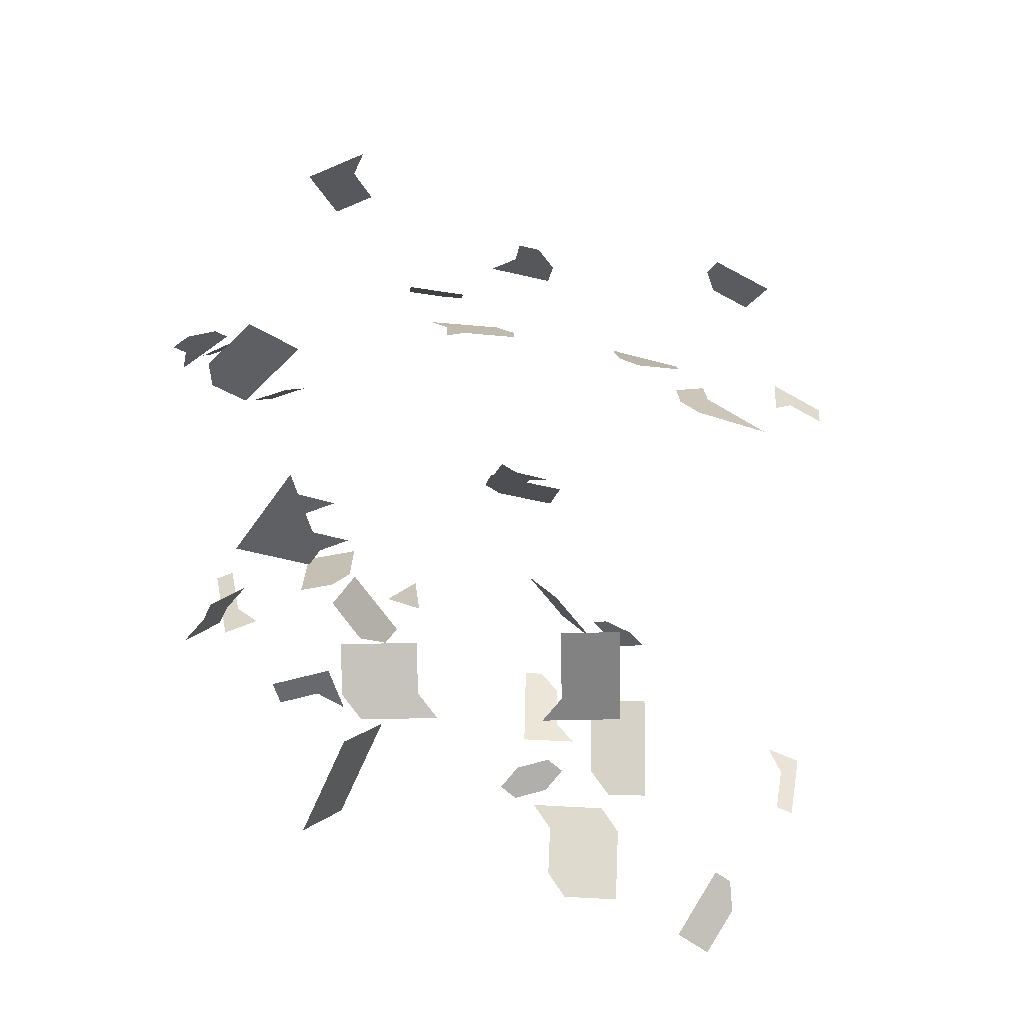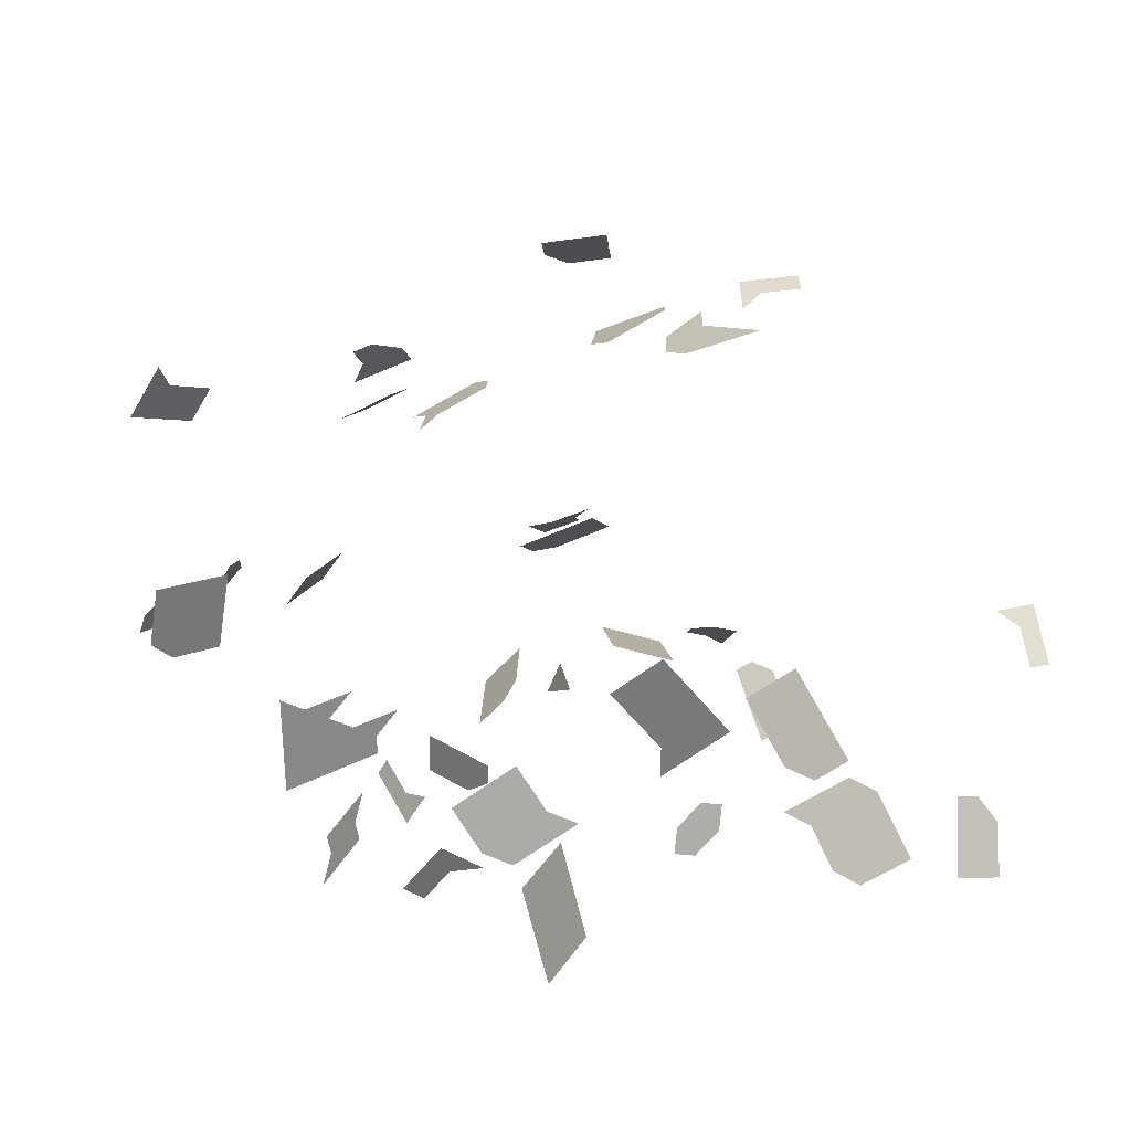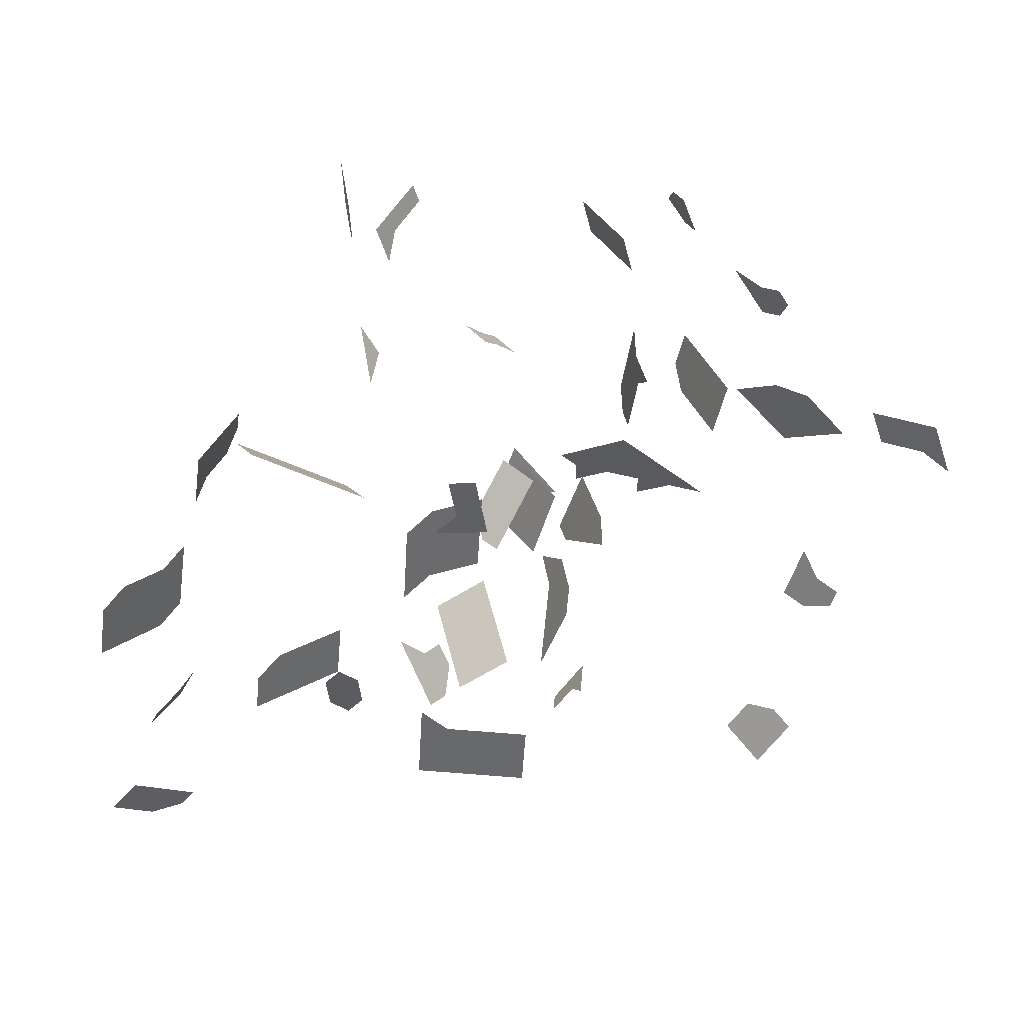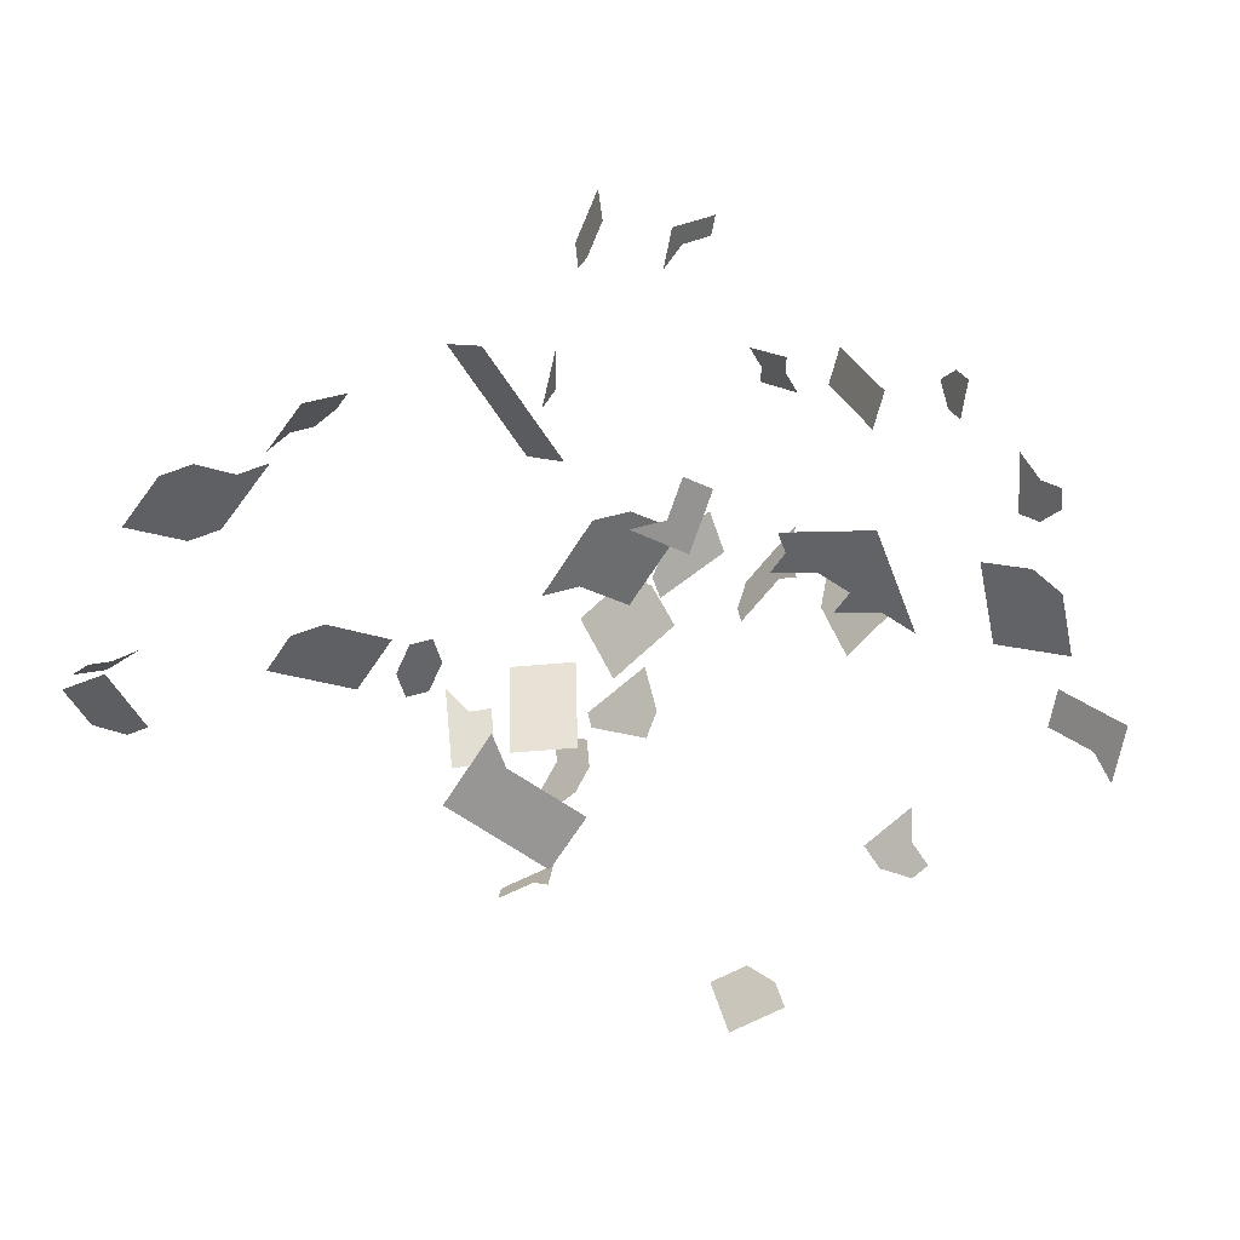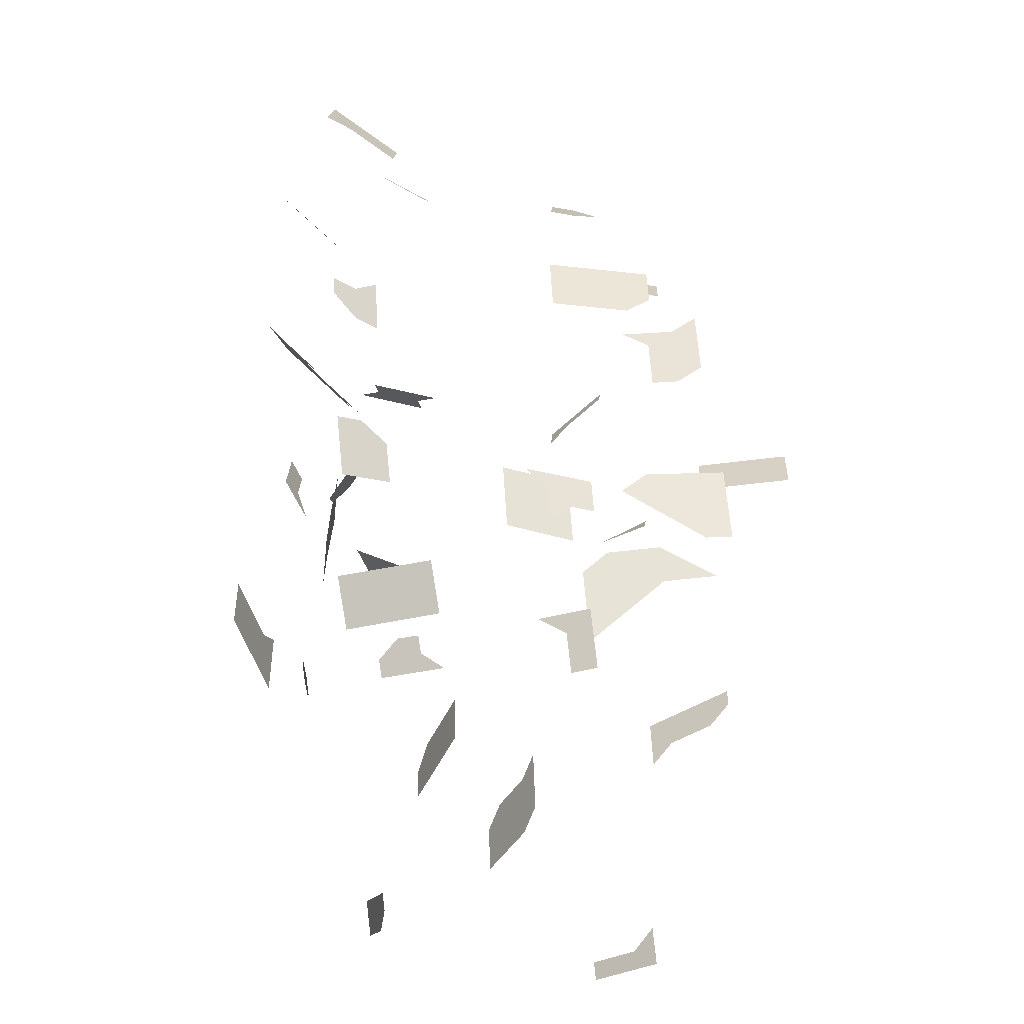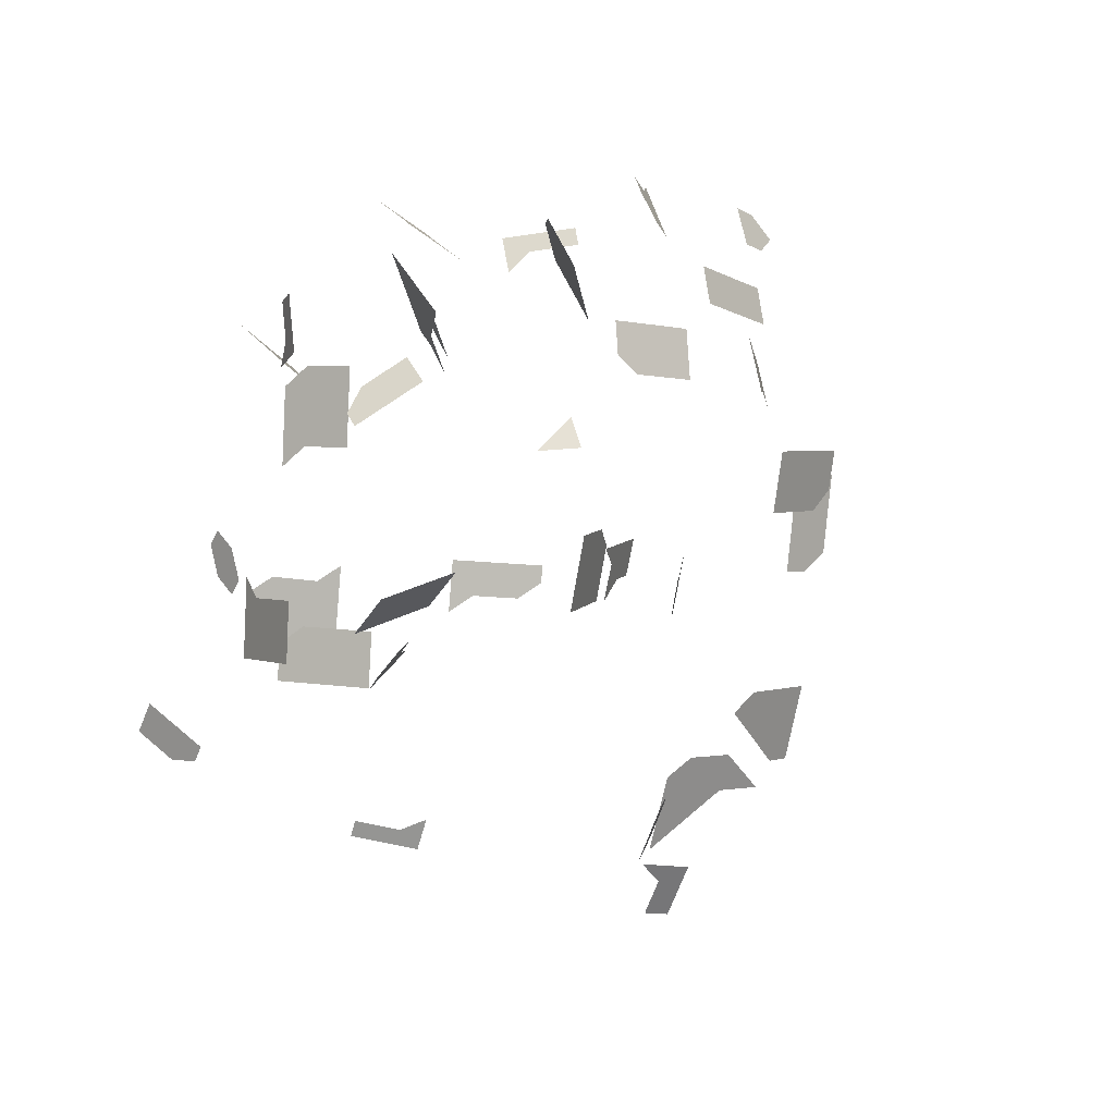
<metadata>
{"format":"obj","ext":"obj","renderer":"f3d","projection":"perspective","resolution":1024,"background":"white","views":[{"elev":-66.9,"azim":-85.4,"up":"+Z"},{"elev":-62.6,"azim":-49.2,"up":"+Z"},{"elev":37.2,"azim":176.5,"up":"+Y"},{"elev":-65.4,"azim":151.4,"up":"+Z"},{"elev":-54.3,"azim":-79.2,"up":"+Y"},{"elev":-2.6,"azim":-125.6,"up":"+Y"}]}
</metadata>
<code>
o warning
v -0.008897 -4.169 0.4202
v 0.04331 -4.203 0.4202
v 0.02806 -4.226 0.3421
v -0.02415 -4.192 0.3421
v -0.5447 -3.082 1.326
v -0.56 -3.143 1.326
v -0.5873 -3.136 1.248
v -0.572 -3.075 1.248
v -0.2093 -3.913 1.248
v -0.1888 -3.972 1.248
v -0.2316 -3.987 1.178
v -0.2521 -3.928 1.178
v 0.3547 -3.237 1.928
v 0.348 -3.299 1.928
v 0.3438 -3.298 1.845
v 0.3505 -3.236 1.845
v 0.08377 -4.182 0.02649
v -0.08072 -4.191 0.008574
v -0.08441 -4.129 0.008574
v 0.08008 -4.119 0.02649
v 1.042 -4.273 0.776
v 1.165 -4.256 0.6664
v 1.156 -4.194 0.6664
v 1.033 -4.211 0.776
v 0.0216 -4.123 0.5764
v -0.0828 -4.054 0.5764
v -0.06756 -4.031 0.6545
v 0.03685 -4.099 0.6545
v -0.9246 -3.806 1.24
v -0.9531 -3.684 1.24
v -0.9247 -3.677 1.318
v -0.8962 -3.799 1.318
v -0.3878 -3.312 0.3239
v -0.3461 -3.361 0.3758
v -0.352 -3.451 0.4278
v -0.4355 -3.353 0.3239
v -1.242 -4.152 0.597
v -1.181 -4.133 0.6507
v -1.163 -4.193 0.6507
v -0.5488 -4.408 1.469
v -0.5144 -4.395 1.63
v -0.4935 -4.454 1.63
v -0.5279 -4.467 1.469
v -0.6636 -3.84 1.606
v -0.6742 -3.779 1.606
v -0.6733 -3.715 1.688
v -0.6523 -3.838 1.688
v -0.825 -3.847 1.473
v -0.8393 -3.786 1.473
v -0.8109 -3.779 1.551
v 0.1927 -3.578 0.1818
v 0.1851 -3.454 0.1818
v 0.1086 -3.458 0.2135
v 0.1162 -3.583 0.2135
v 0.8838 -4.007 1.356
v 0.8922 -4.069 1.356
v 0.9331 -4.127 1.28
v 0.9164 -4.003 1.28
v 1.13 -4.008 0.6664
v 1.139 -4.07 0.6664
v 1.201 -4.061 0.6116
v 0.6444 -3.338 0.4824
v 0.5341 -3.397 0.4824
v 0.5146 -3.361 0.4106
v 0.6249 -3.302 0.4106
v -0.9794 -3.008 0.723
v -0.9365 -3.034 0.7889
v -0.9691 -3.088 0.7889
v -1.012 -3.061 0.723
v -0.654 -3.965 1.523
v -0.6426 -3.963 1.606
v -0.6321 -4.025 1.606
v -0.6435 -4.027 1.523
v -1.26 -4.092 0.597
v -1.2 -4.073 0.6507
v -0.3401 -3.272 0.3239
v -0.2984 -3.321 0.3758
v -0.275 -4.097 0.9608
v -0.1836 -4.069 1.096
v -0.1652 -4.129 1.096
v -0.2566 -4.157 0.9608
v 0.641 -3.199 0.267
v 0.68 -3.272 0.4106
v 0.5859 -3.229 0.267
v -0.4713 -3.214 0.22
v -0.5131 -3.164 0.1681
v -0.4654 -3.124 0.1681
v -0.4236 -3.173 0.22
v 0.7862 -4.02 1.584
v 0.8188 -4.016 1.508
v 0.8104 -3.954 1.508
v 0.7779 -3.958 1.584
v 0.3902 -4.1 0.1096
v 0.4455 -4.042 0.0885
v 0.4003 -3.999 0.0885
v 0.345 -4.057 0.1096
v -0.1425 -2.998 0.4983
v -0.159 -2.97 0.4222
v -0.1049 -2.938 0.4222
v -0.08841 -2.967 0.4983
v 0.2052 -2.879 1.114
v 0.1863 -2.938 1.114
v 0.2089 -3.011 1.044
v 0.2465 -2.892 1.044
v 0.1048 -3.396 0.2135
v -0.8394 -3.657 1.551
v -0.8679 -3.664 1.473
v -1.067 -3.23 0.3739
v -1.107 -3.278 0.3739
v -1.156 -3.237 0.3211
v -1.116 -3.189 0.3211
v -1.476 -3.463 0.6816
v -1.496 -3.522 0.6816
v -1.552 -3.503 0.6232
v -1.532 -3.444 0.6232
v -0.4972 -4.389 1.711
v -0.4763 -4.448 1.711
v -1.121 -4.114 0.7043
v -1.102 -4.174 0.7043
v -1.384 -3.56 0.7983
v -1.364 -3.5 0.7983
v -1.009 -3.36 0.4794
v -0.9691 -3.312 0.4794
v -0.5667 -3.295 0.22
v -0.6143 -3.335 0.22
v -0.7038 -3.326 0.1681
v -0.6084 -3.245 0.1681
v -0.4185 -4.615 1.315
v -0.3951 -4.673 1.315
v -0.4024 -4.676 1.233
v 0.9544 -4.096 0.8309
v 0.9717 -4.219 0.8309
v 1.016 -4.087 0.776
v -0.07191 -2.995 0.5744
v -0.1094 -3.055 0.6505
v -1.022 -2.982 0.6571
v -1.516 -3.581 0.6816
v -1.591 -3.622 0.6232
v -0.04134 -3.465 0.3237
v -0.08754 -3.507 0.3237
v -0.04624 -3.553 0.2679
v -0.4345 -4.566 1.711
v -0.4517 -4.572 1.63
v -0.9897 -2.928 0.6571
v -0.9468 -2.955 0.723
v -0.03437 -2.935 0.4983
v -0.01787 -2.964 0.5744
v -0.4933 -3.224 1.559
v -0.5207 -3.217 1.481
v -0.5053 -3.157 1.481
v -0.478 -3.164 1.559
v -0.7815 -3.05 1.304
v -0.8074 -3.041 1.226
v -0.7854 -2.982 1.226
v -0.7596 -2.992 1.304
v -0.211 -4.046 1.178
v -0.2333 -4.12 1.109
v -0.2744 -4.002 1.109
v 0.05635 -4.282 0.5183
v 0.1058 -4.32 0.5183
v 0.0742 -4.361 0.4534
v -0.1748 -3.935 1.164
v -0.1379 -4.055 1.164
v -0.2205 -3.949 1.096
v 0.4044 -3.42 0.4106
v 0.4239 -3.456 0.4824
v 1.218 -4.185 0.6116
v 0.1374 -4.28 0.5832
v 0.2184 -4.277 0.648
v 0.1552 -4.359 0.5183
v 0.4555 -3.941 0.06742
v 0.8755 -3.945 1.356
v -0.06738 -2.879 0.3461
v 0.355 -3.955 0.0885
v -0.5753 -3.203 1.326
v -1.404 -3.619 0.7983
v -0.124 -3.375 0.4351
v -0.1702 -3.417 0.4351
v -0.3484 -4.789 1.315
v -0.325 -4.847 1.315
v -0.3089 -4.908 1.233
v -0.3557 -4.792 1.233
v 0.3015 -3.531 1.297
v 0.2722 -3.587 1.297
v 0.288 -3.595 1.216
v 0.166 -4.177 0.03544
v 0.1734 -4.301 0.03544
v 0.09115 -4.306 0.02649
v 0.4103 -3.897 0.06742
v 0.08793 -4.241 0.5832
v -0.1682 -4.031 1.248
v -0.6026 -3.197 1.248
v -0.49 -3.096 1.481
v -0.4627 -3.103 1.559
v 0.0738 -4.157 0.5764
v 0.08905 -4.134 0.6545
v -0.9103 -3.867 1.24
v -0.8819 -3.86 1.318
v -0.7635 -2.924 1.226
v -0.7377 -2.933 1.304
v -0.8714 -2.928 0.7889
v -0.7338 -3.002 1.382
v -0.675 -3.842 1.523
v -0.3377 -3.958 1.04
v -0.2389 -3.89 1.096
v 0.3353 -3.297 1.68
v 0.342 -3.235 1.68
v 0.4934 -4.267 0.5952
v 0.4878 -4.205 0.5952
v 0.4203 -4.211 0.6429
v 0.4259 -4.273 0.6429
v -0.4308 -4.631 1.63
v -0.4136 -4.625 1.711
v -0.09244 -3.595 0.2679
v -0.1337 -3.549 0.3237
v -1.113 -4.775 0.6207
v -1.147 -4.723 0.6207
v -1.099 -4.692 0.6804
v -1.065 -4.744 0.6804
v -0.3805 -4.667 1.48
v -0.3732 -4.664 1.563
v -0.3425 -4.719 1.645
v -0.3571 -4.725 1.48
v -0.4689 -4.578 1.549
v 0.6227 -4.193 0.4998
v 0.6284 -4.255 0.4998
v -0.6969 -3.782 1.441
v -0.4364 -5.006 1.26
v -0.4253 -4.998 1.178
v -0.4495 -4.939 1.096
v -0.4717 -4.954 1.26
v -1.017 -4.712 0.74
v -0.2164 -3.459 0.4351
v 1.227 -4.247 0.6116
v -0.163 -4.196 -0.000383
v -0.1667 -4.134 -0.000383
v 0.9318 -4.596 0.2841
v 0.9719 -4.644 0.2841
v 1.029 -4.596 0.2491
v 0.9893 -4.548 0.2491
v 0.3688 -3.486 0.4824
v 0.3493 -3.449 0.4106
v 0.1586 -4.052 0.03544
v -0.1195 -4.115 1.164
v 0.1236 -4.399 0.4534
v 0.908 -3.941 1.28
v 0.6995 -3.309 0.4824
v 1.007 -4.025 0.776
v 0.9372 -3.972 0.8309
v 0.8271 -4.078 1.508
v -0.5249 -3.344 0.272
v -0.5308 -3.433 0.3239
v -0.545 -4.473 1.388
v -0.507 -4.525 1.469
v -0.4039 -4.609 1.48
v -1.159 -3.995 0.7043
v -0.6312 -3.961 1.688
v -1.036 -3.094 0.3211
v -0.9869 -3.135 0.3739
v -0.04326 -3.318 0.07763
v 0.03552 -3.333 0.09893
v 0.1031 -3.408 0.1202
v -0.0545 -3.38 0.07763
v 0.3378 -3.235 1.597
v -0.3303 -3.918 0.9608
v -0.3119 -3.978 0.9608
v 1.089 -4.968 1.153
v 1.059 -4.913 1.153
v 0.9978 -4.876 1.228
v 1.057 -4.985 1.228
v 1.07 -4.644 0.2491
v -0.1556 -4.321 -0.000383
v -0.07334 -4.316 0.008574
v -0.8889 -3.217 0.4794
v -0.9468 -3.087 0.3739
v -0.8488 -3.169 0.4794
v -0.03286 -3.655 0.2767
v 0.12 -3.645 0.2135
v -0.03668 -3.592 0.2767
v -0.1133 -4.1 0.4202
v -0.1286 -4.123 0.3421
v 0.3681 -3.112 1.928
v 0.3639 -3.112 1.845
v 0.2003 -3.703 0.1818
v -0.9966 -4.849 0.6804
v -0.9484 -4.817 0.74
v -0.3659 -5.109 1.26
v -0.3548 -5.101 1.178
v 1.152 -4.934 1.004
v 1.122 -4.879 1.004
v 1.185 -4.547 0.1791
v 1.145 -4.499 0.1791
v -0.02078 -3.195 0.07763
v 0.058 -3.21 0.09893
v 0.3512 -3.11 1.597
v 0.3554 -3.111 1.68
v 0.1224 -2.853 1.255
v 0.1036 -2.912 1.255
v -0.04813 -3.405 0.2767
v -0.04431 -3.468 0.2767
v 0.315 -3.468 1.378
v 0.2564 -3.578 1.378
v -0.3411 -4.786 1.398
v 0.7073 -4.373 0.4521
v 0.6959 -4.249 0.4521
v 0.6398 -4.379 0.4998
v 0.4756 -3.288 0.267
v -1.045 -4.88 0.6207
v 0.4373 -4.398 0.6429
v 0.5048 -4.392 0.5952
v 1.104 -4.452 0.1791
v 0.3103 -3.376 0.267
v 0.3654 -3.347 0.267
f 1 2 3 4
f 5 6 7 8
f 9 10 11 12
f 13 14 15 16
f 17 18 19 20
f 21 22 23 24
f 25 26 27 28
f 29 30 31 32
f 33 34 35 36
f 37 38 39
f 40 41 42 43
f 44 45 46 47
f 48 49 50
f 51 52 53 54
f 55 56 57 58
f 59 60 61
f 62 63 64 65
f 66 67 68 69
f 70 71 72 73
f 74 75 38 37
f 76 77 34 33
f 78 79 80 81
f 82 83 65 84
f 85 86 87 88
f 89 90 91 92
f 93 94 95 96
f 97 98 99 100
f 101 102 103 104
f 105 53 52
f 106 50 49 107
f 108 109 110 111
f 112 113 114 115
f 116 117 42 41
f 118 119 39 38
f 120 113 112 121
f 122 109 108 123
f 124 125 126 127
f 128 129 130
f 131 132 24 133
f 100 134 135 97
f 136 66 69
f 88 76 33 85
f 113 137 138 114
f 139 140 141
f 117 142 143 42
f 66 136 144 145
f 134 100 146 147
f 148 149 150 151
f 152 153 154 155
f 11 156 157 158
f 159 160 161
f 162 163 79 164
f 165 64 63 166
f 167 61 60 23
f 160 168 169 170
f 171 95 94
f 172 91 90 55
f 100 99 173 146
f 96 95 174
f 149 175 6 150
f 113 120 176 137
f 139 177 178 140
f 179 180 181 182
f 183 184 185
f 186 187 188 17
f 95 171 189 174
f 168 160 159 190
f 191 156 11 10
f 175 192 7 6
f 150 193 194 151
f 195 25 28 196
f 197 29 32 198
f 154 199 200 155
f 66 145 201 67
f 152 155 202
f 70 203 44 71
f 11 158 204 12
f 162 164 205
f 15 206 207 16
f 208 209 210 211
f 212 143 142 213
f 214 141 140 215
f 216 217 218 219
f 220 221 222 223
f 224 143 212
f 225 209 208 226
f 44 203 227 45
f 202 155 200
f 48 198 32 49
f 228 229 230 231
f 232 219 218
f 233 215 140 178
f 23 22 234 167
f 19 18 235 236
f 237 238 239 240
f 166 241 242 165
f 17 20 243 186
f 21 24 132
f 182 130 129 179
f 79 163 244 80
f 161 160 170 245
f 246 172 55 58
f 83 247 62 65
f 133 248 249 131
f 250 90 89
f 127 86 85 124
f 124 251 252 125
f 253 43 254
f 128 255 220 129
f 133 60 59 248
f 250 56 55 90
f 38 75 256 118
f 72 71 257
f 111 258 259 108
f 260 261 262 263
f 264 207 206
f 265 205 164 266
f 267 268 269 270
f 271 239 238
f 272 235 18 273
f 33 36 251 124
f 40 43 253
f 33 124 85
f 274 259 275 276
f 277 278 54 279
f 280 1 4 281
f 282 13 16 283
f 1 25 195 2
f 5 193 150 6
f 54 278 284 51
f 275 259 258
f 47 257 71 44
f 143 224 254 43
f 221 220 255
f 143 43 42
f 285 219 232 286
f 228 287 288 229
f 267 289 290 268
f 271 291 292 239
f 260 293 294 261
f 264 295 296 207
f 101 297 298 102
f 105 299 300 53
f 274 123 108 259
f 184 183 301 302
f 180 179 303
f 304 305 226 306
f 65 64 307 84
f 1 280 26 25
f 17 188 273 18
f 79 78 266 164
f 32 31 107 49
f 300 279 54 53
f 219 285 308 216
f 211 309 310 208
f 239 292 311 240
f 242 312 313 165
f 207 296 283 16
f 23 60 133 24
f 220 223 303 179
f 225 226 305
f 220 179 129
f 310 306 226 208
f 64 165 313 307

</code>
